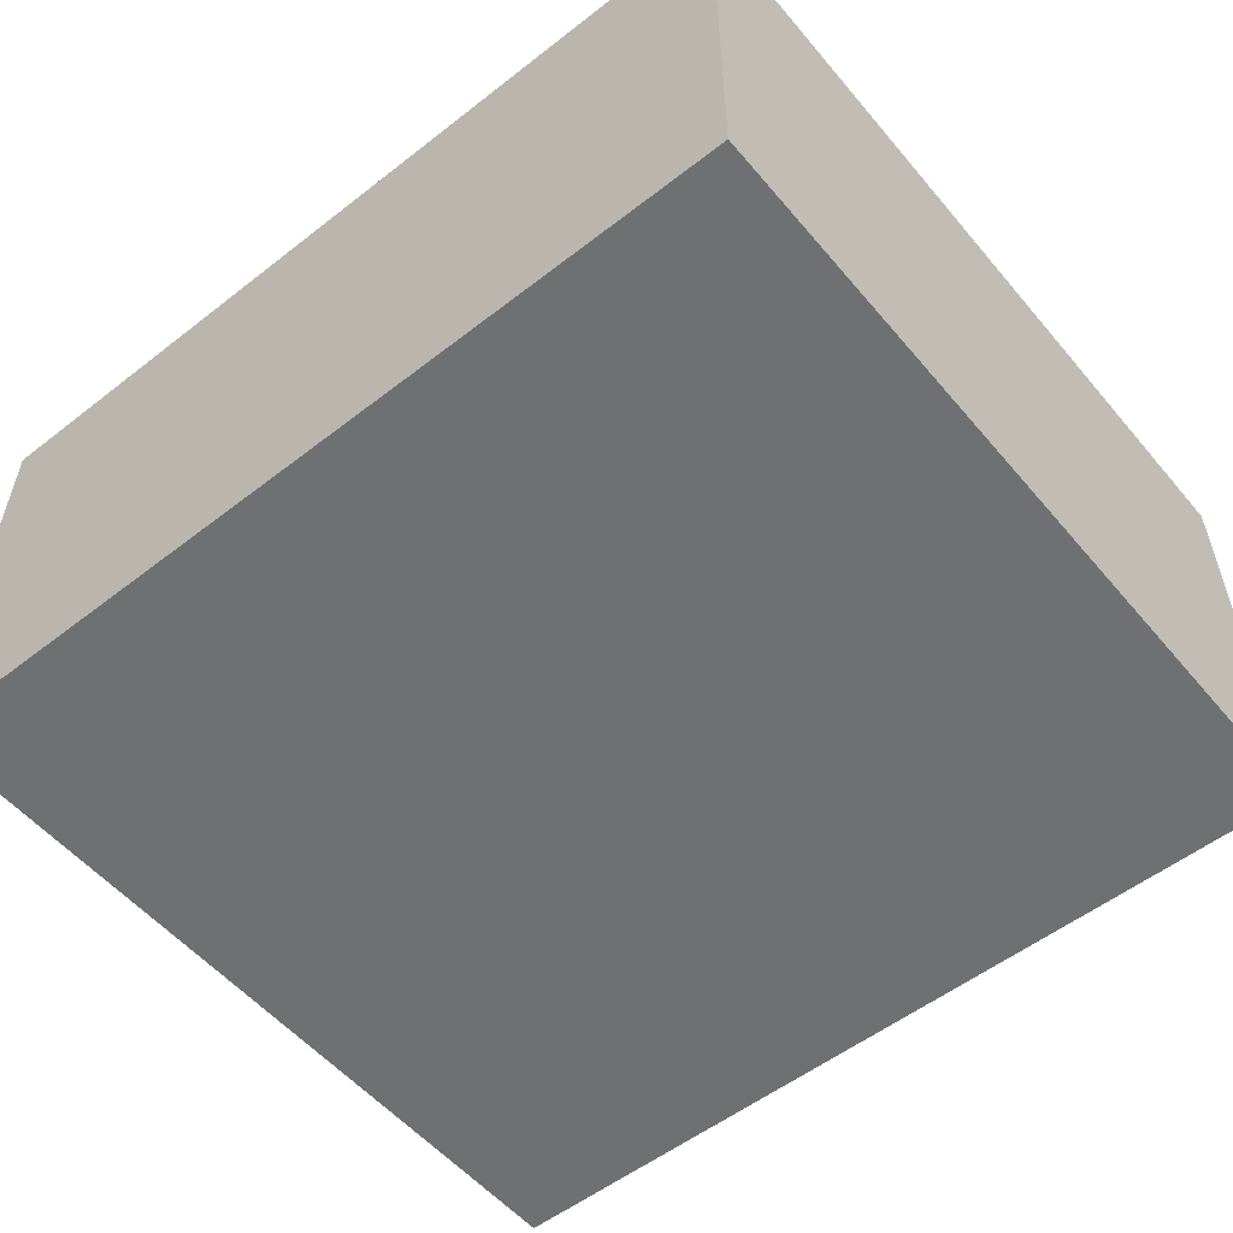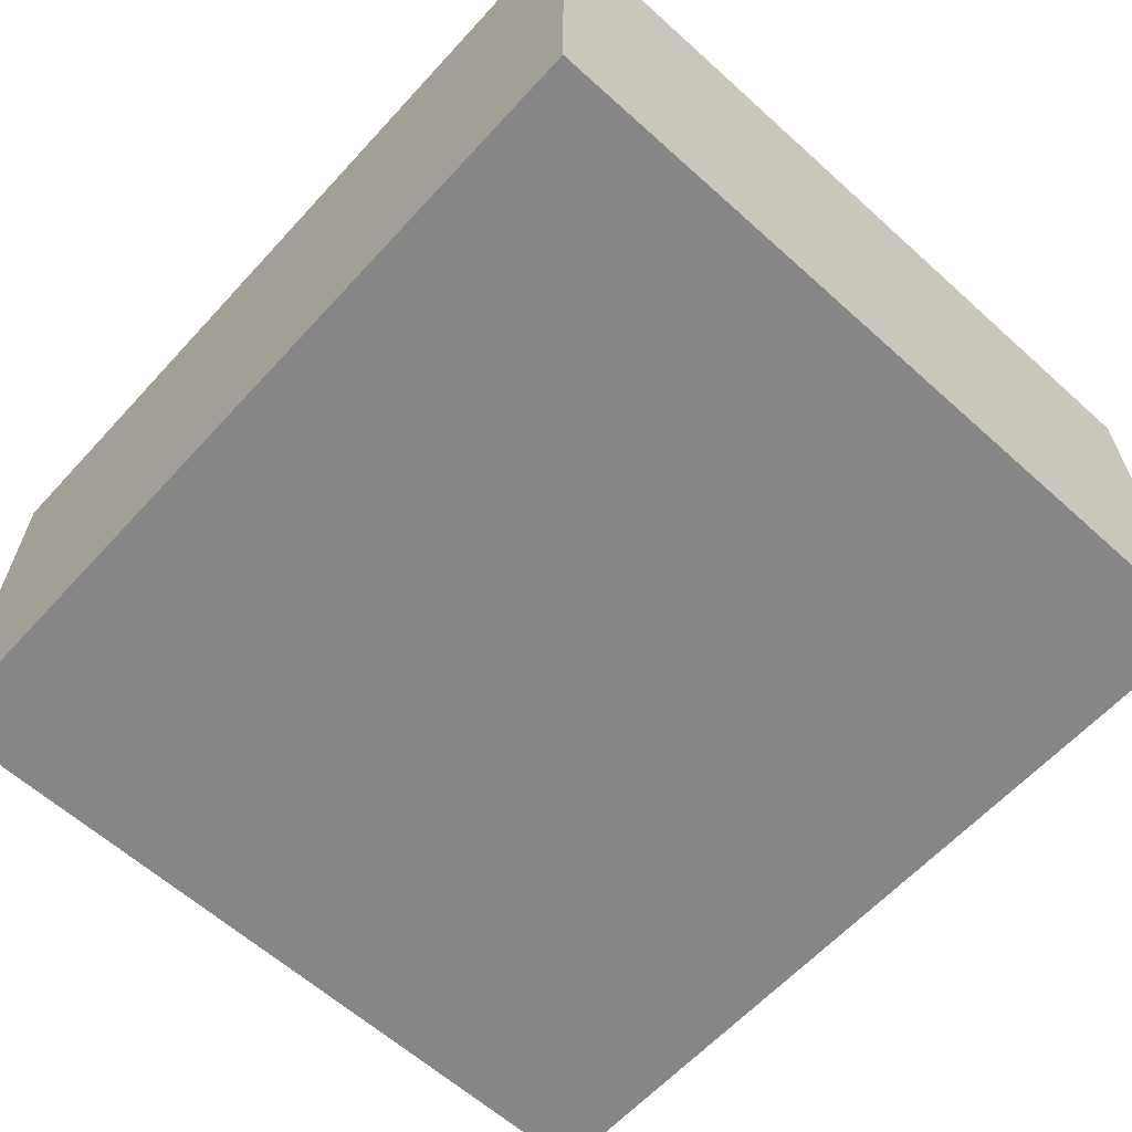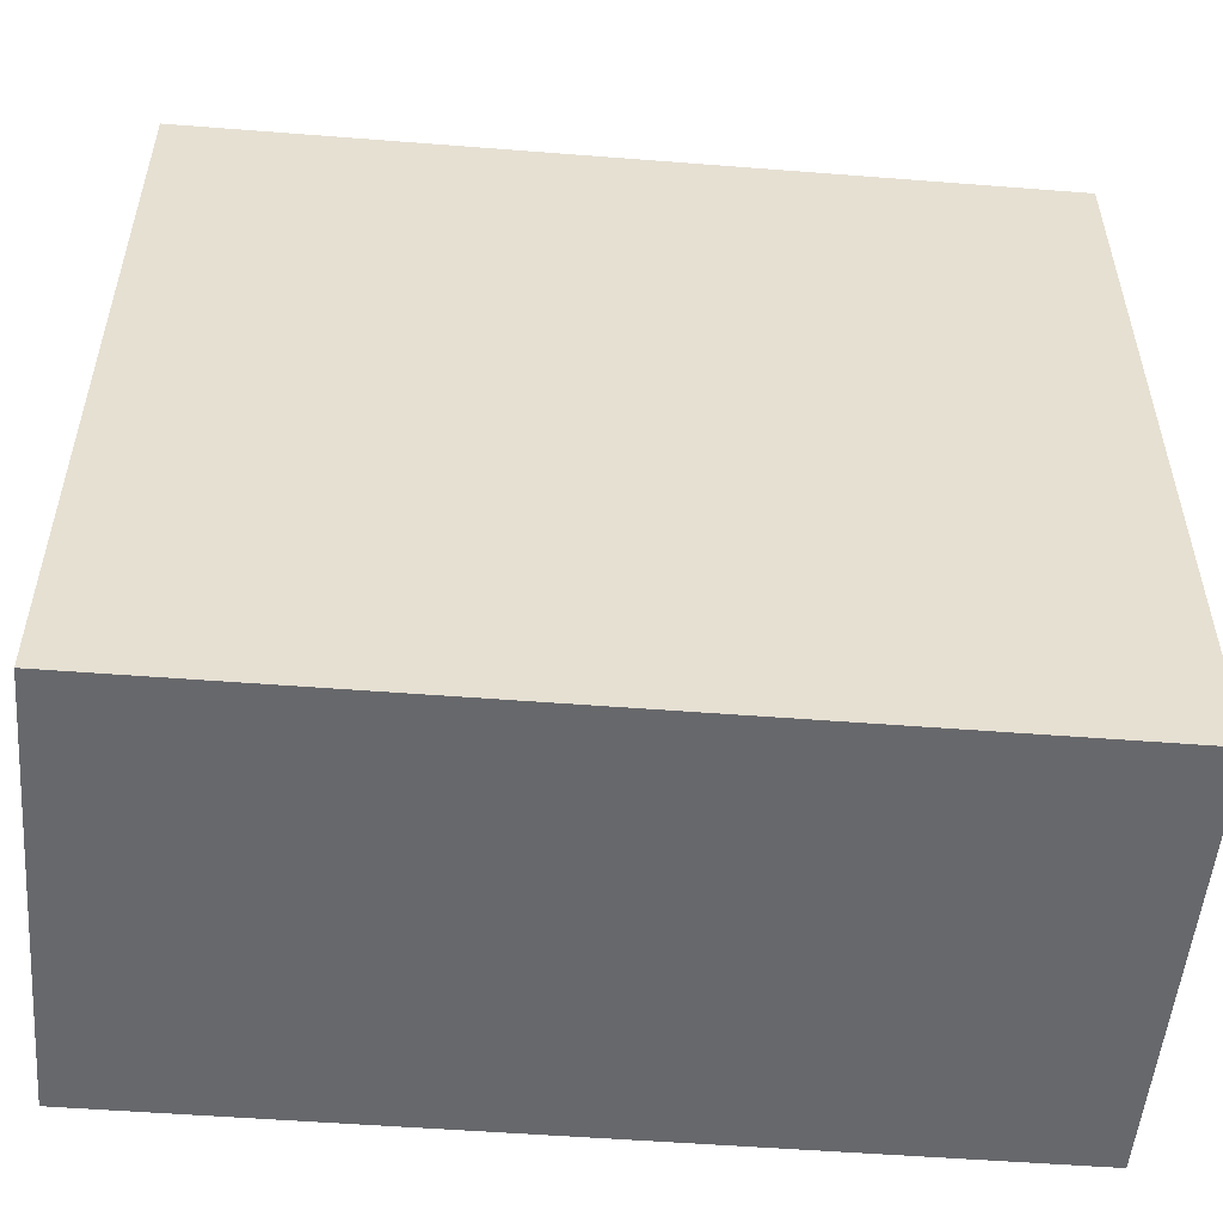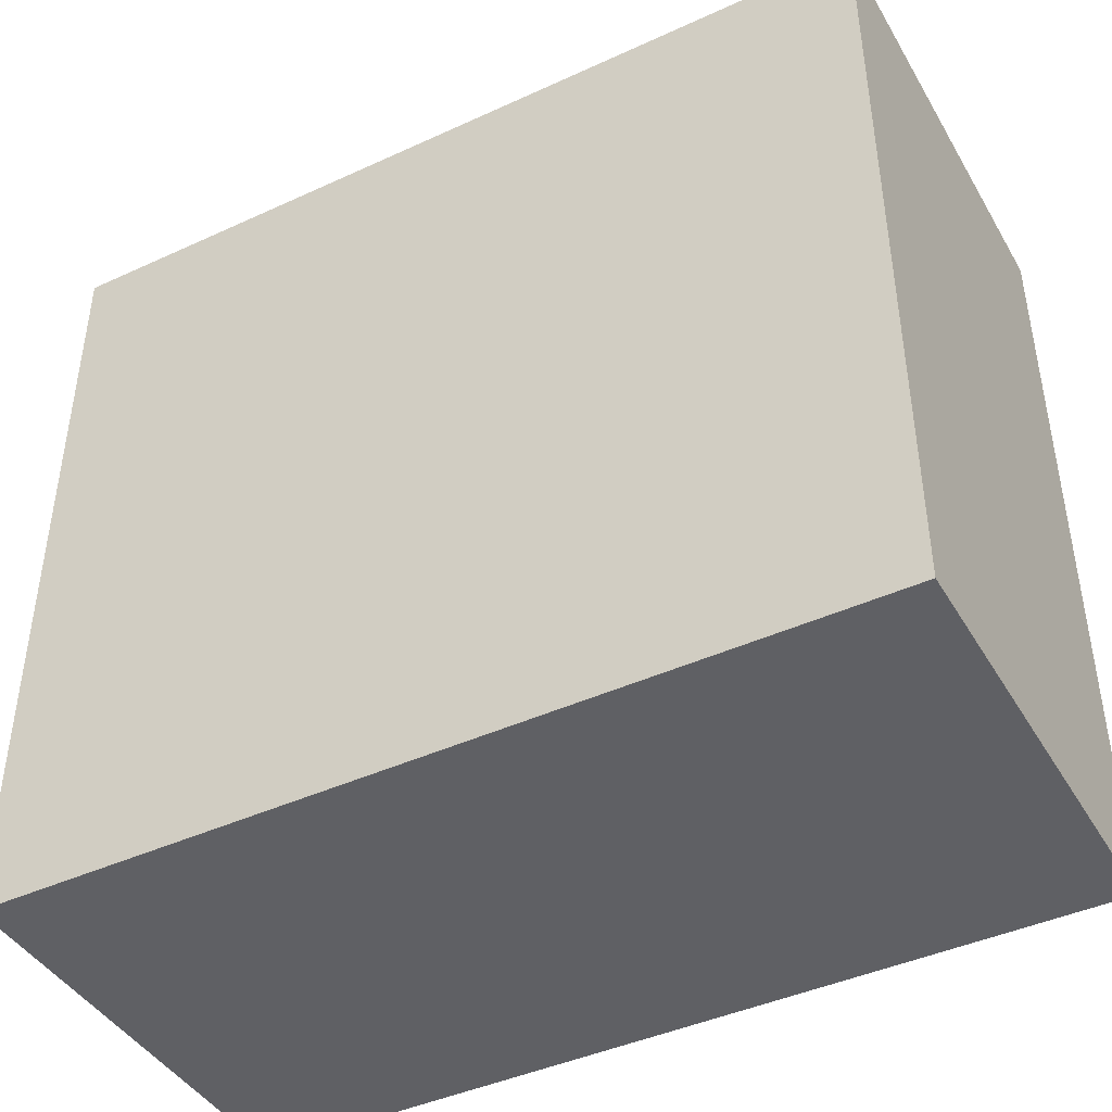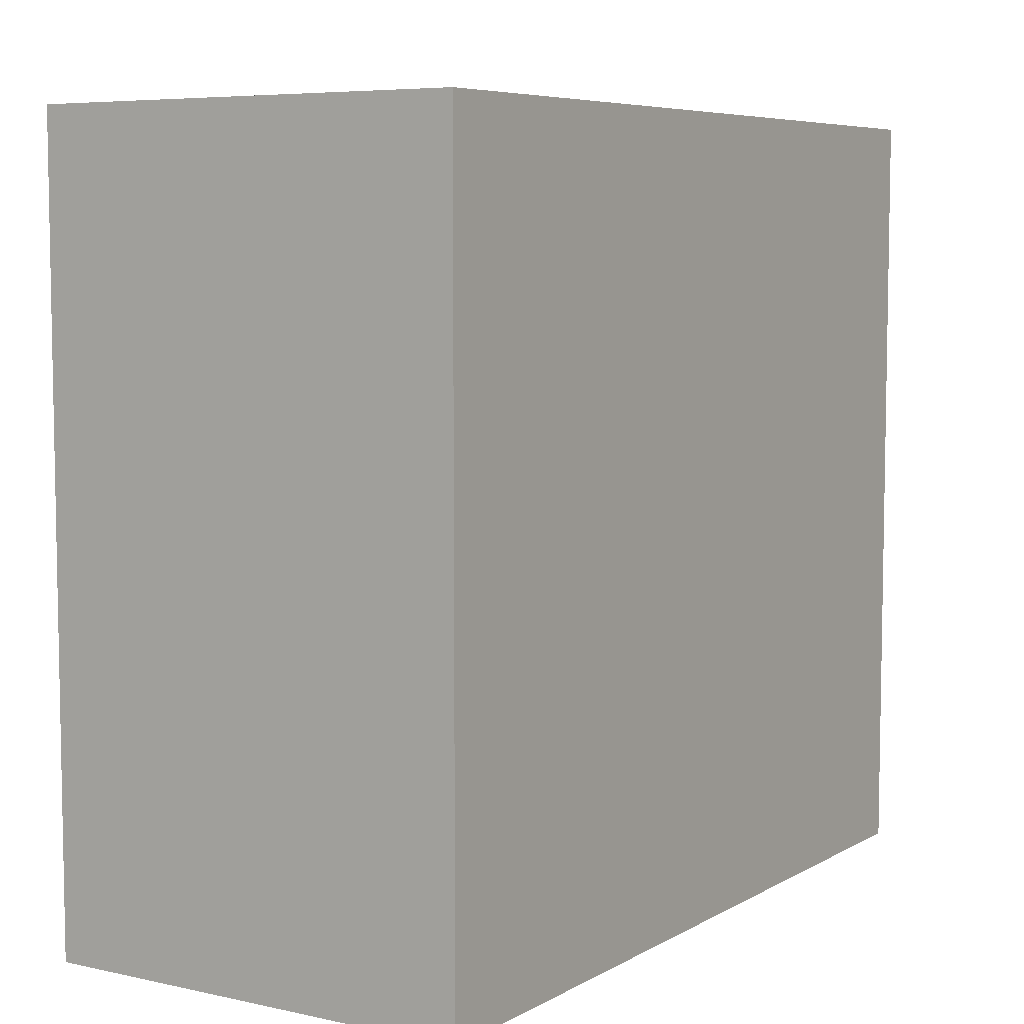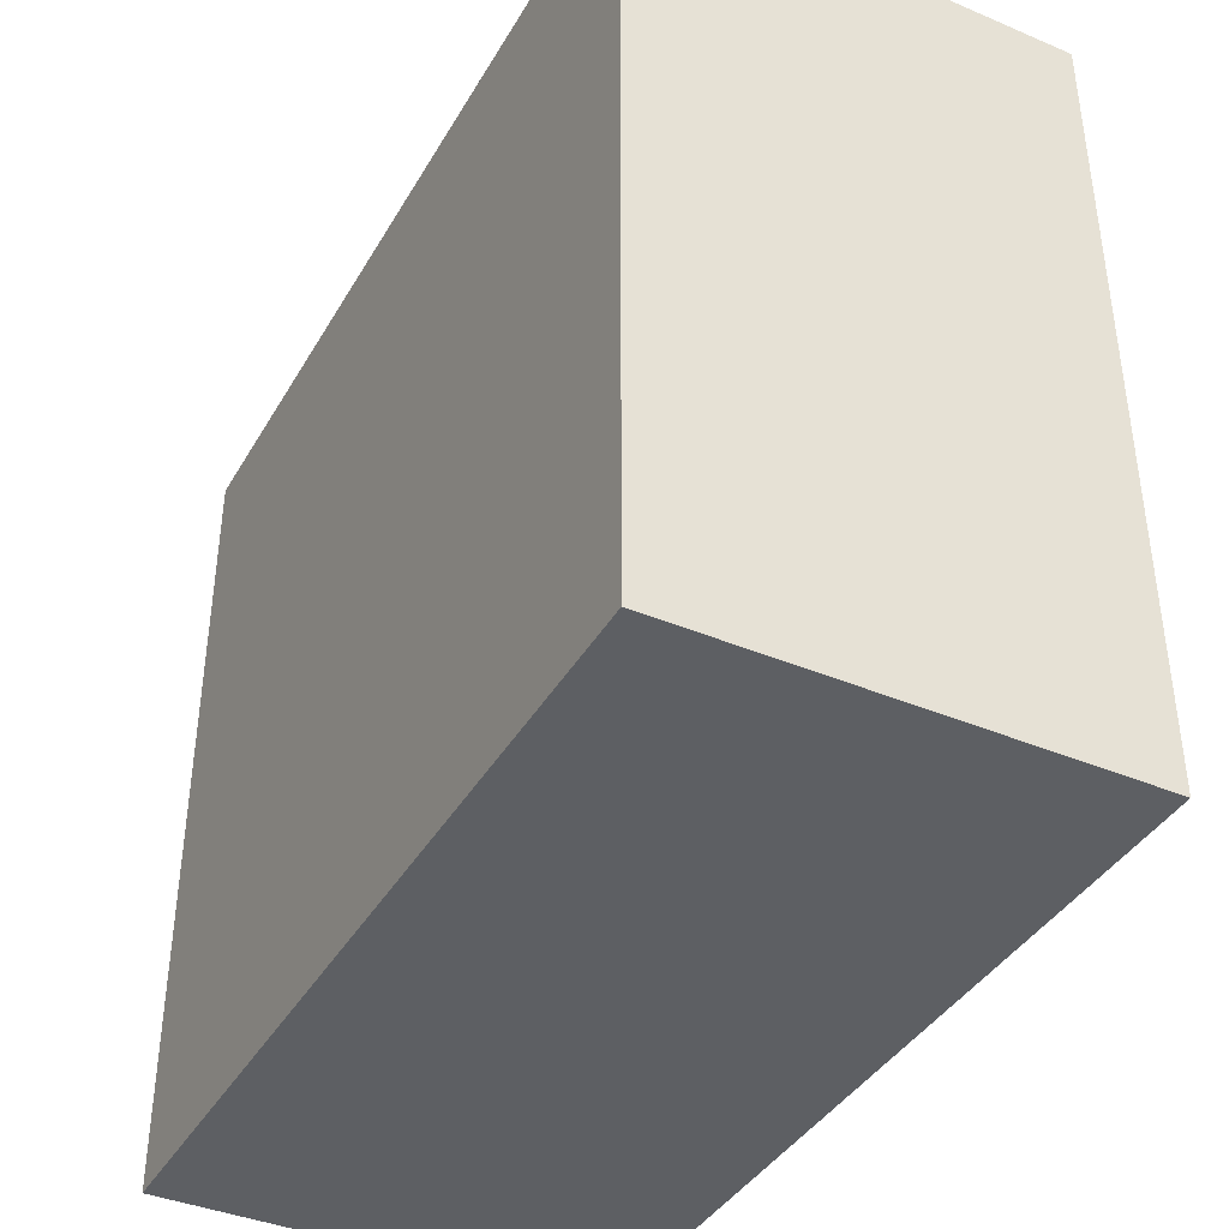
<metadata>
{"format":"obj","ext":"obj","renderer":"f3d","projection":"perspective","resolution":1024,"background":"white","views":[{"elev":-54.8,"azim":-140.6,"up":"+Y"},{"elev":-62.1,"azim":-132.4,"up":"+Y"},{"elev":-52.5,"azim":-4.8,"up":"+Z"},{"elev":-43.2,"azim":28.5,"up":"+Z"},{"elev":6.5,"azim":-57.3,"up":"+Z"},{"elev":-39.8,"azim":-117.6,"up":"+Z"}]}
</metadata>
<code>
v 55.15 61.19 73.54
v 47.7 71.92 -88.66
v 46.93 30.43 -195.3
v 55.54 0.01011 -79.92
v 21.78 47.75 -201
v 43.44 43.43 -186.7
v 31.27 71.91 -88.65
v 75.07 20.57 -100
v 96.02 20.44 -1.893
v 55.28 20.6 100.1
v 70.2 83.34 -1.755
v 33.3 20.46 -100
v 21.52 32.19 -212.9
v 71.23 0.01011 -1.798
v 38.69 0.01011 68.2
v 43 67.17 78.83
v 58.47 64.6 -90.28
v 37.34 31.53 -206.1
v 32.49 49 -195.2
v 65.73 20.59 92.46
v 59.16 90.74 -1.738
v 49.33 0.01011 60.65
v -55.15 61.19 73.54
v -47.7 71.92 -88.66
v -46.93 30.43 -195.3
v -55.54 0.0101 -79.92
v -21.78 47.75 -201
v -43.44 43.43 -186.7
v -31.27 71.91 -88.65
v -75.07 20.57 -100
v -96.02 20.44 -1.893
v -55.28 20.6 100.1
v -70.2 83.34 -1.755
v -33.3 20.46 -100
v -21.52 32.19 -212.9
v -71.23 0.01011 -1.798
v -38.69 0.01011 68.2
v -43 67.17 78.83
v -58.47 64.6 -90.28
v -37.34 31.53 -206.1
v -32.49 49 -195.2
v -65.73 20.59 92.46
v -59.16 90.74 -1.738
v -49.33 0.01011 60.65
o turret
f 20 9 11
f 11 1 20
f 9 8 17
f 17 11 9
f 19 18 13
f 13 5 19
f 19 5 7
f 7 2 19
f 6 17 8
f 8 3 6
f 8 12 13
f 13 18 3
f 8 13 3
f 7 5 13
f 13 12 7
f 12 8 4
f 8 9 14
f 14 4 8
f 22 14 9
f 9 20 22
f 37 44 36
f 36 26 4
f 37 36 4
f 15 37 4
f 15 4 14
f 22 15 14
f 16 38 32
f 32 10 16
f 1 16 10
f 10 20 1
f 17 2 21
f 21 11 17
f 2 17 6
f 6 19 2
f 3 18 19
f 19 6 3
f 20 10 15
f 15 22 20
f 16 1 11
f 11 21 16
f 15 10 32
f 32 37 15
f 42 23 33
f 33 31 42
f 31 33 39
f 39 30 31
f 41 27 35
f 35 40 41
f 41 24 29
f 29 27 41
f 28 25 30
f 30 39 28
f 25 40 35
f 30 25 35
f 30 35 34
f 29 34 35
f 35 27 29
f 34 26 30
f 34 12 4
f 4 26 34
f 30 26 36
f 36 31 30
f 44 42 31
f 31 36 44
f 21 2 7
f 43 21 7
f 43 7 29
f 43 29 24
f 23 42 32
f 32 38 23
f 39 33 43
f 43 24 39
f 24 41 28
f 28 39 24
f 25 28 41
f 41 40 25
f 42 44 37
f 37 32 42
f 38 43 33
f 33 23 38
f 21 43 38
f 38 16 21
f 12 34 29
f 29 7 12
v 50.69 83.75 61.78
v 65.99 83.75 61.78
v 50.69 83.75 47.7
v 65.99 83.75 47.7
v 50.69 75.93 61.78
v 65.99 75.93 61.78
v 50.69 75.93 47.7
v 65.99 75.93 47.7
o fmnt
f 47 45 48
f 46 48 45
f 50 49 52
f 51 52 49
f 46 45 50
f 49 50 45
f 48 46 52
f 50 52 46
f 47 48 51
f 52 51 48
f 45 47 49
f 51 49 47

</code>
